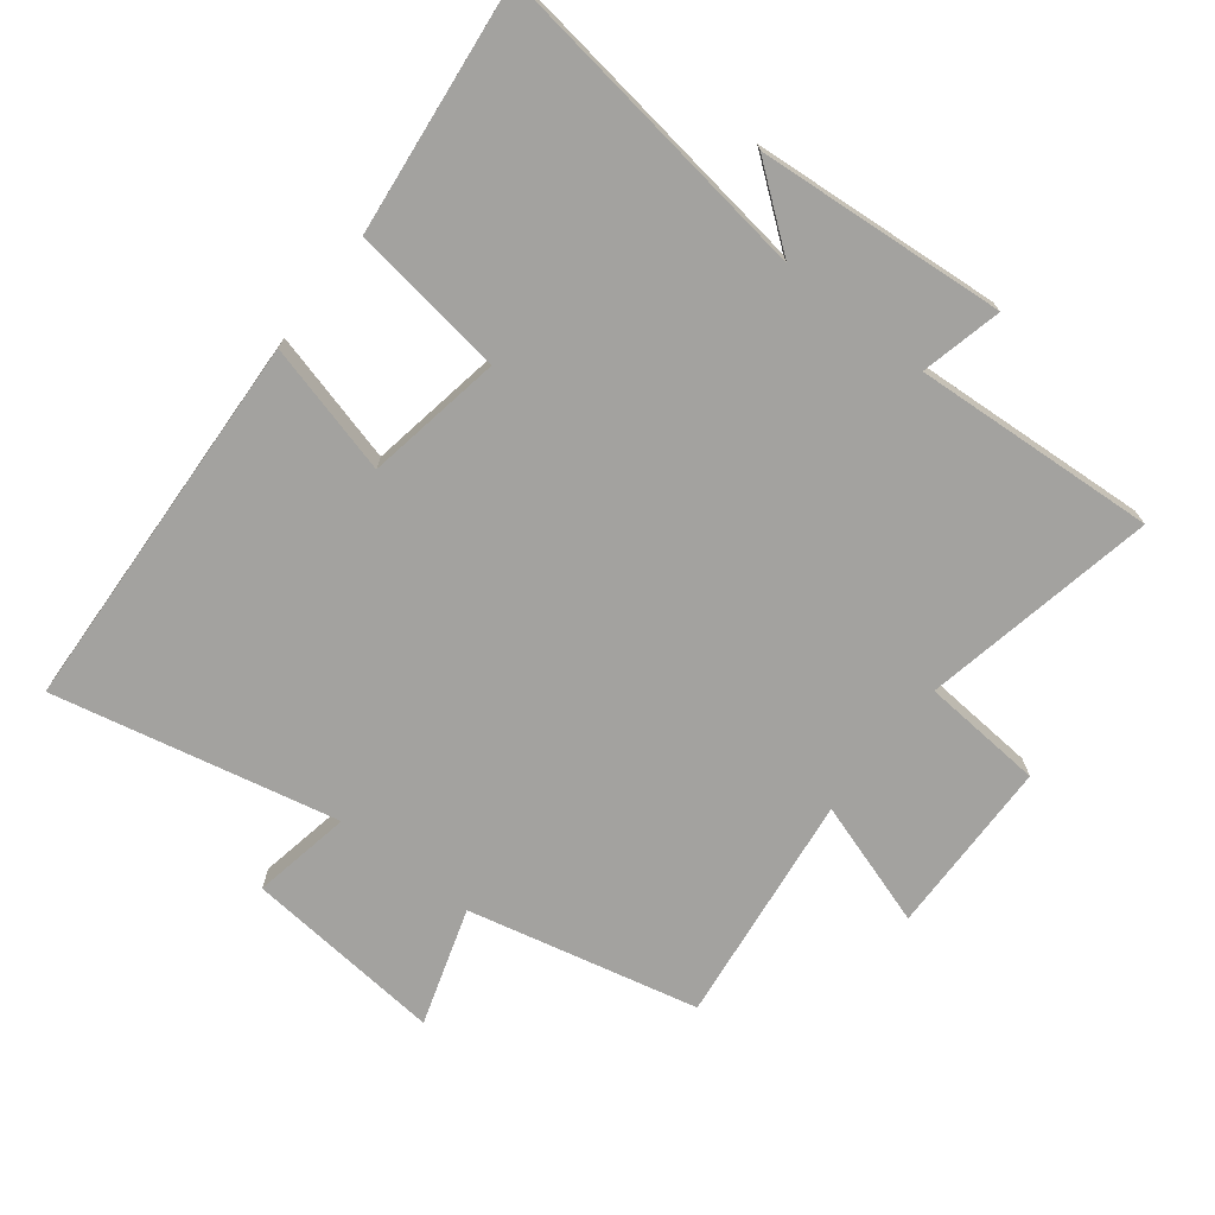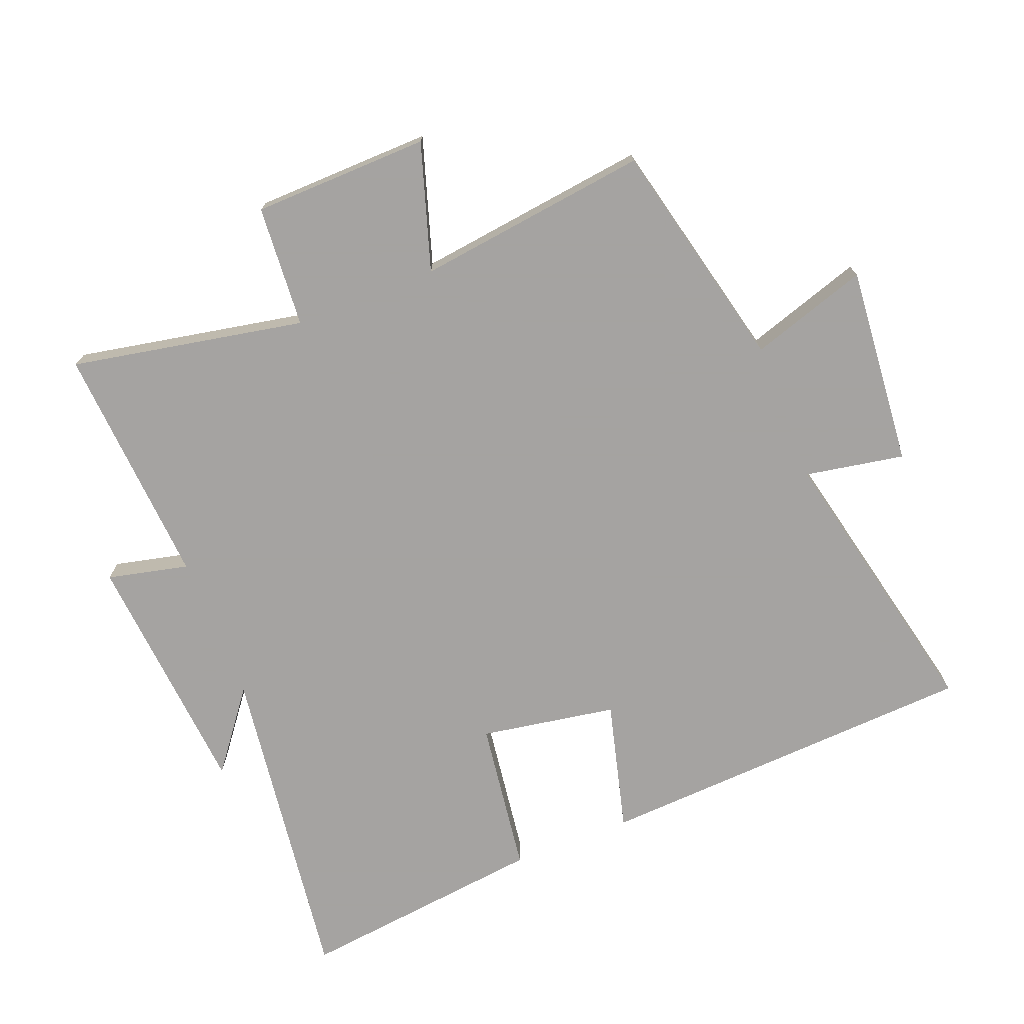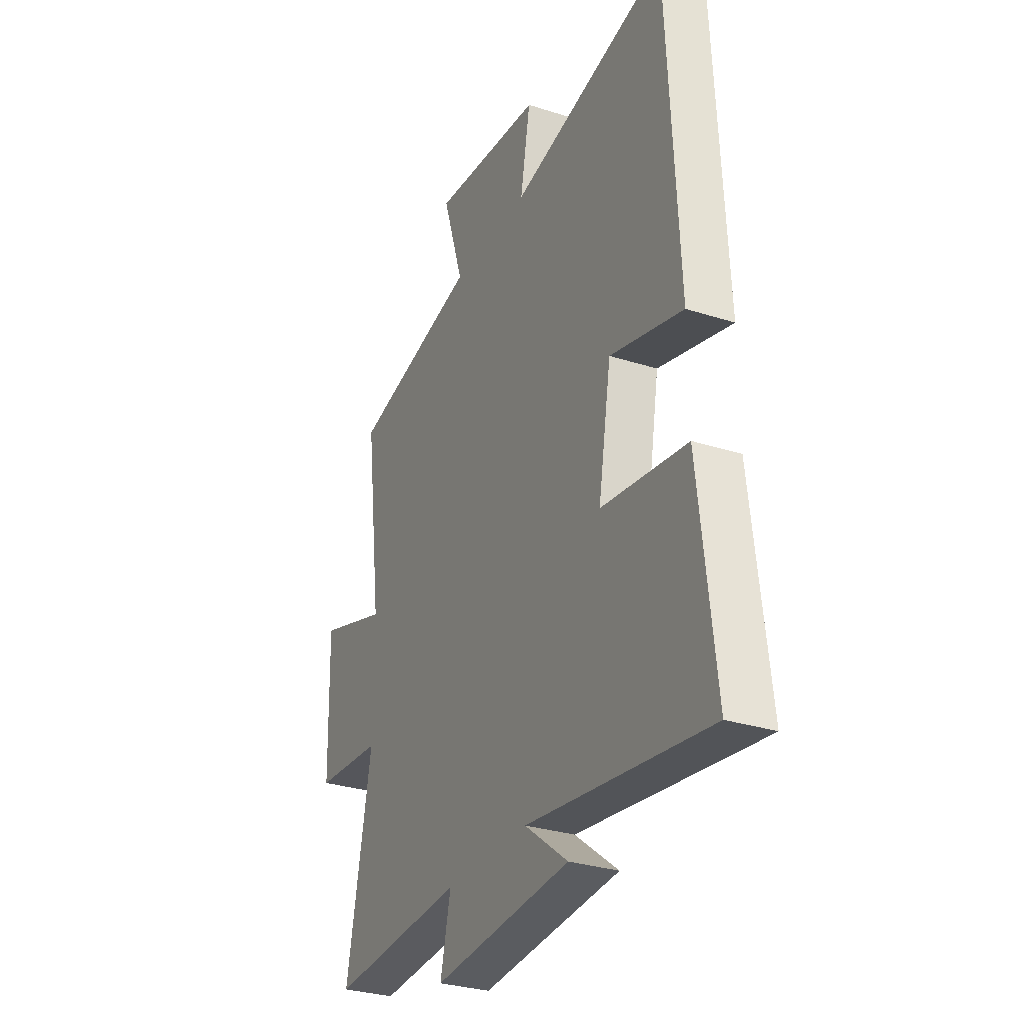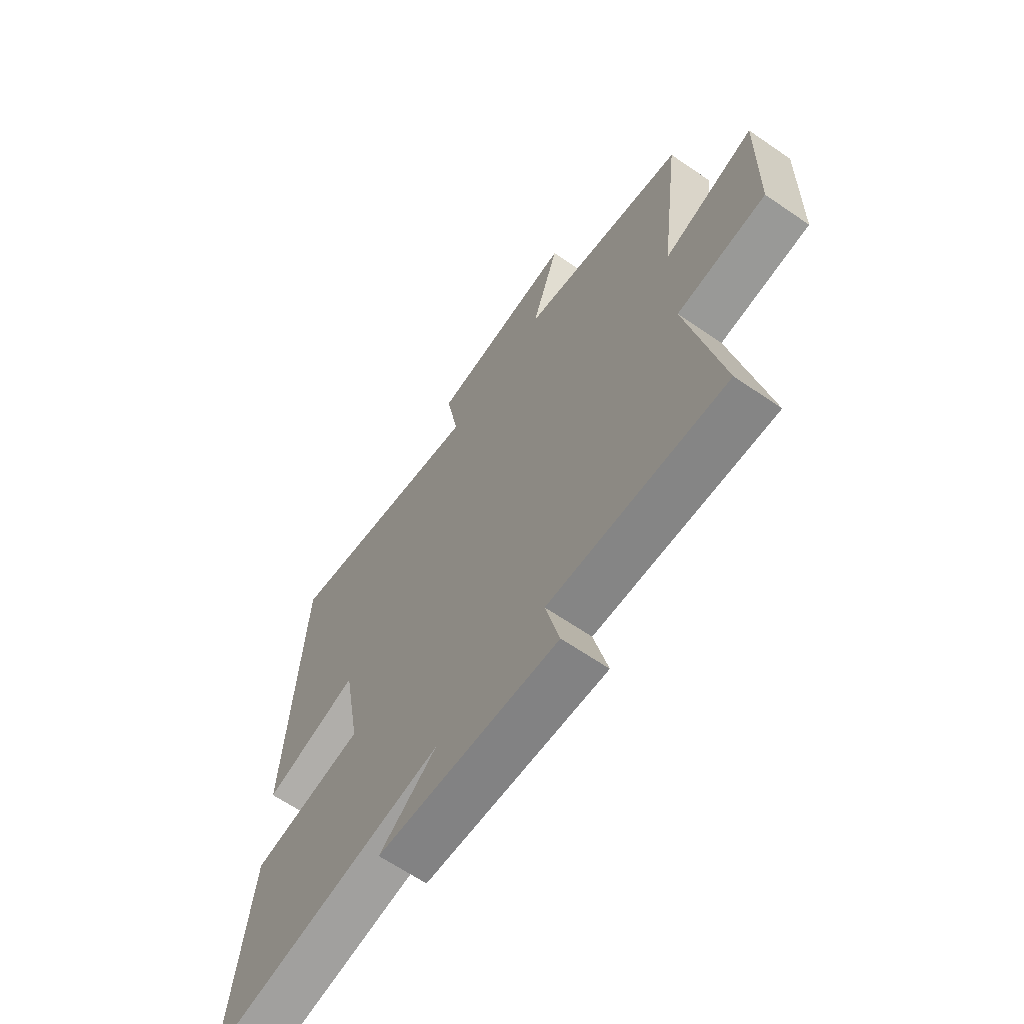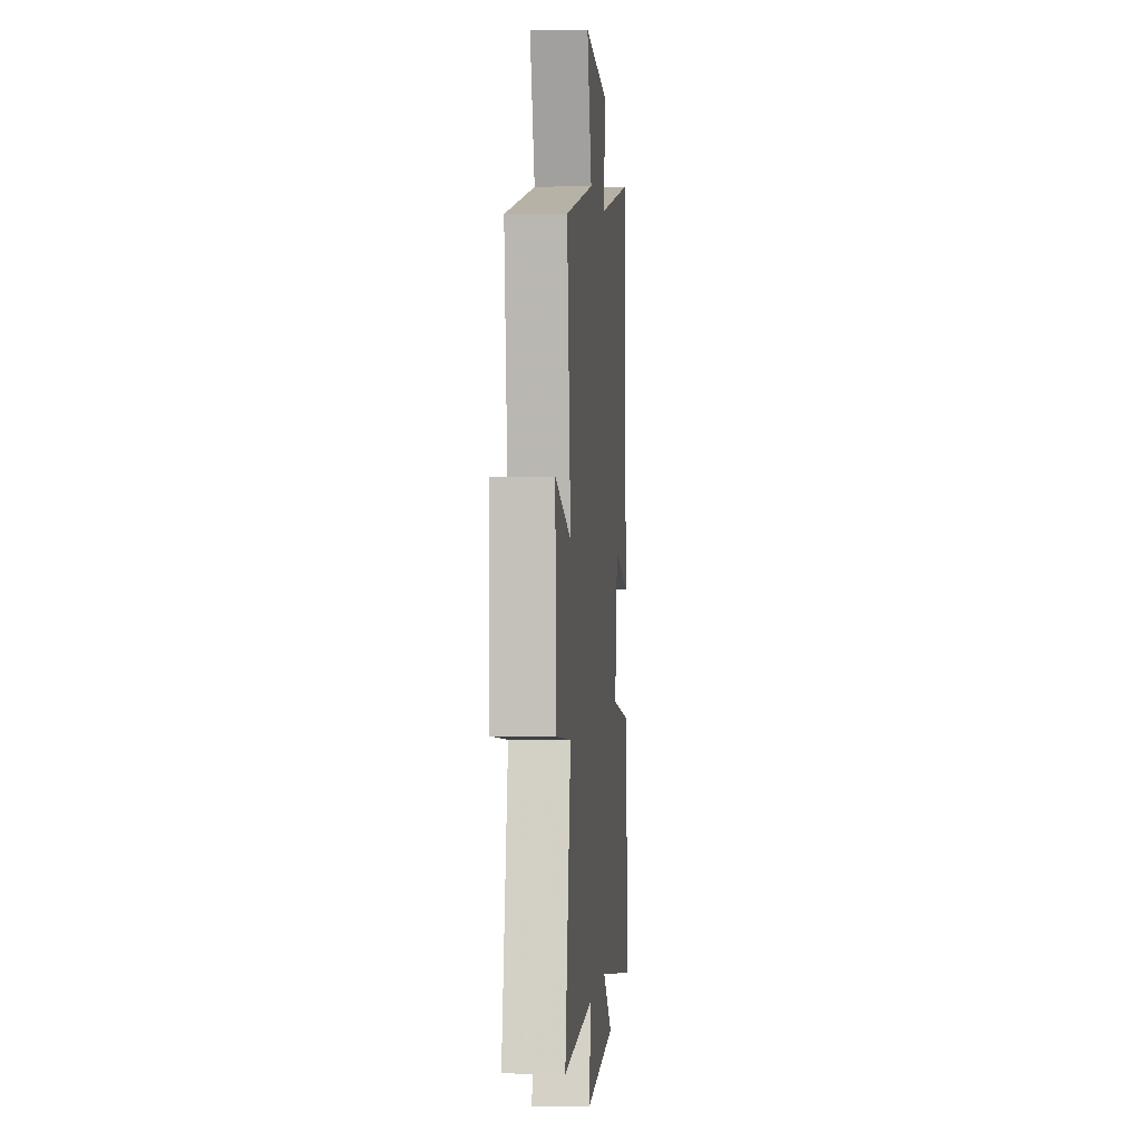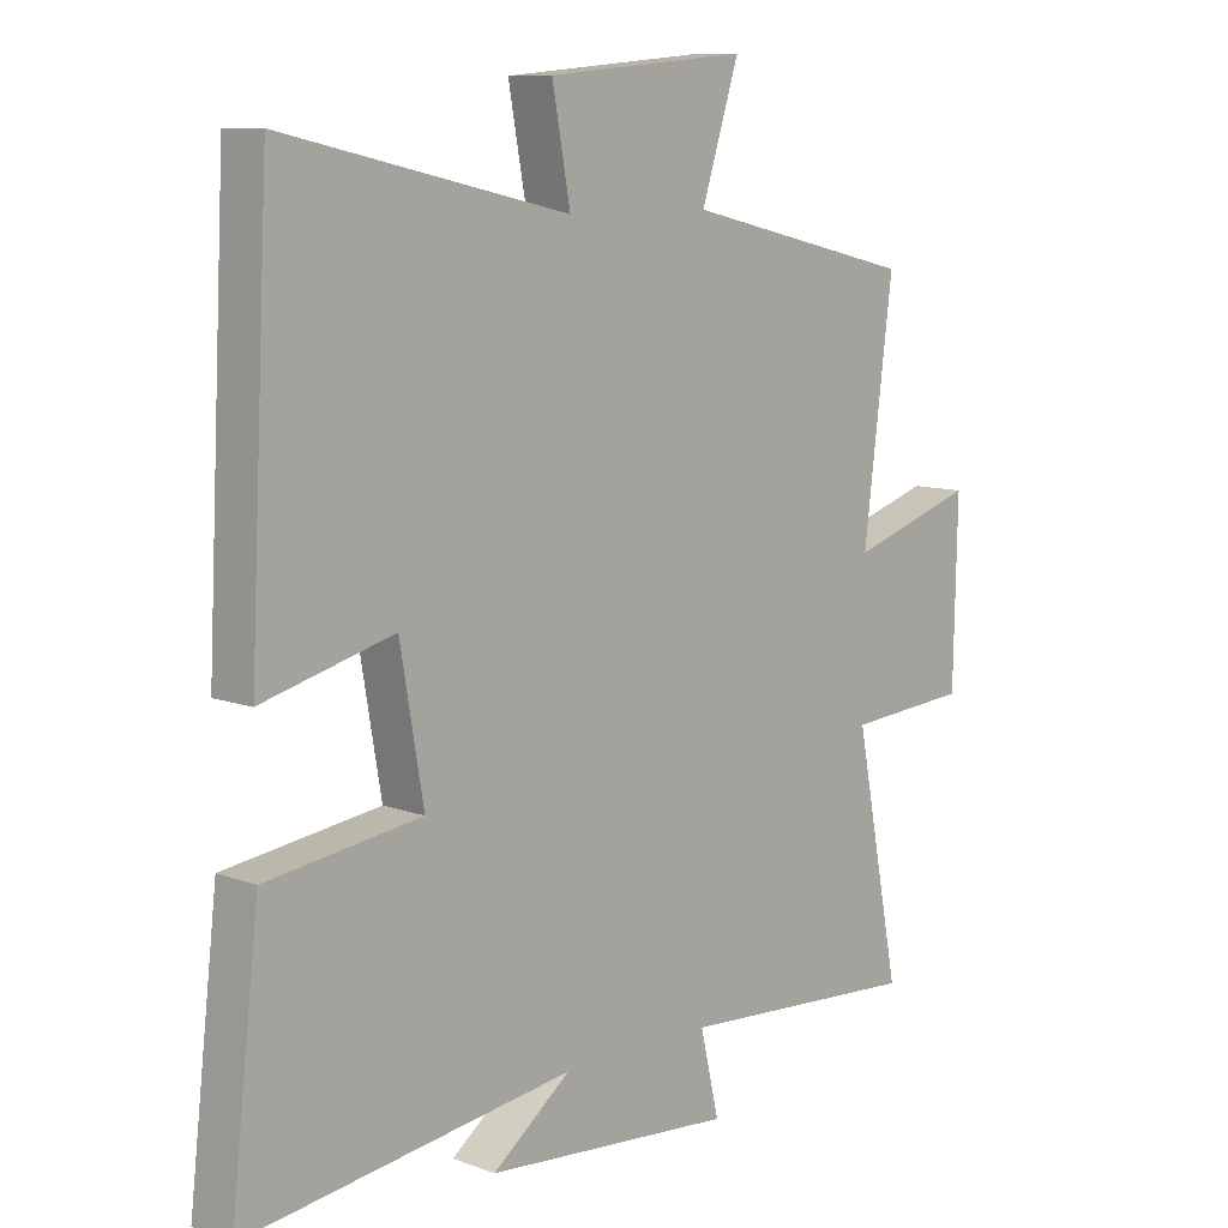
<metadata>
{"format":"obj","ext":"obj","renderer":"f3d","projection":"perspective","resolution":1024,"background":"white","views":[{"elev":-72.4,"azim":141.9,"up":"+Y"},{"elev":-73.1,"azim":-68.4,"up":"+Y"},{"elev":-30.1,"azim":64.9,"up":"+Z"},{"elev":-65.1,"azim":-124.6,"up":"+Z"},{"elev":-0.5,"azim":-85.3,"up":"+Z"},{"elev":9.7,"azim":133.9,"up":"+Z"}]}
</metadata>
<code>
v 0.47 0.07 0.597
v 0.5 0.07 0.005
v 0.298 0.07 0.058
v 0.262 0.07 -0.152
v 0.5 0.07 -0.185
v 0.544 0.07 -0.568
v 0.039 0.07 -0.5
v 0.16 0.07 -0.593
v -0.224 0.07 -0.625
v -0.195 0.07 -0.5
v -0.57 0.07 -0.525
v -0.5 0.07 -0.165
v -0.688 0.07 -0.151
v -0.694 0.07 0.121
v -0.5 0.07 0.059
v -0.545 0.07 0.417
v -0.19 0.07 0.5
v -0.248 0.07 0.681
v 0.06 0.07 0.653
v 0.032 0.07 0.5
v 0.47 0 0.597
v 0.5 0 0.005
v 0.298 0 0.058
v 0.262 0 -0.152
v 0.5 0 -0.185
v 0.544 0 -0.568
v 0.039 0 -0.5
v 0.16 0 -0.593
v -0.224 0 -0.625
v -0.195 0 -0.5
v -0.57 0 -0.525
v -0.5 0 -0.165
v -0.688 0 -0.151
v -0.694 0 0.121
v -0.5 0 0.059
v -0.545 0 0.417
v -0.19 0 0.5
v -0.248 0 0.681
v 0.06 0 0.653
v 0.032 0 0.5
f 17 18 19 20
f 15 16 17 20
f 15 20 1
f 12 13 14 15
f 12 15 1
f 10 11 12 1
f 7 8 9 10
f 7 10 1
f 4 5 6 7
f 3 4 7
f 3 7 1
f 1 2 3
f 40 39 38 37
f 40 37 36 35
f 21 40 35
f 35 34 33 32
f 21 35 32
f 21 32 31 30
f 30 29 28 27
f 21 30 27
f 27 26 25 24
f 27 24 23
f 21 27 23
f 23 22 21
f 1 21 22 2
f 2 22 23 3
f 3 23 24 4
f 4 24 25 5
f 5 25 26 6
f 6 26 27 7
f 7 27 28 8
f 8 28 29 9
f 9 29 30 10
f 10 30 31 11
f 11 31 32 12
f 12 32 33 13
f 13 33 34 14
f 14 34 35 15
f 15 35 36 16
f 16 36 37 17
f 17 37 38 18
f 18 38 39 19
f 19 39 40 20
f 20 40 21 1

</code>
